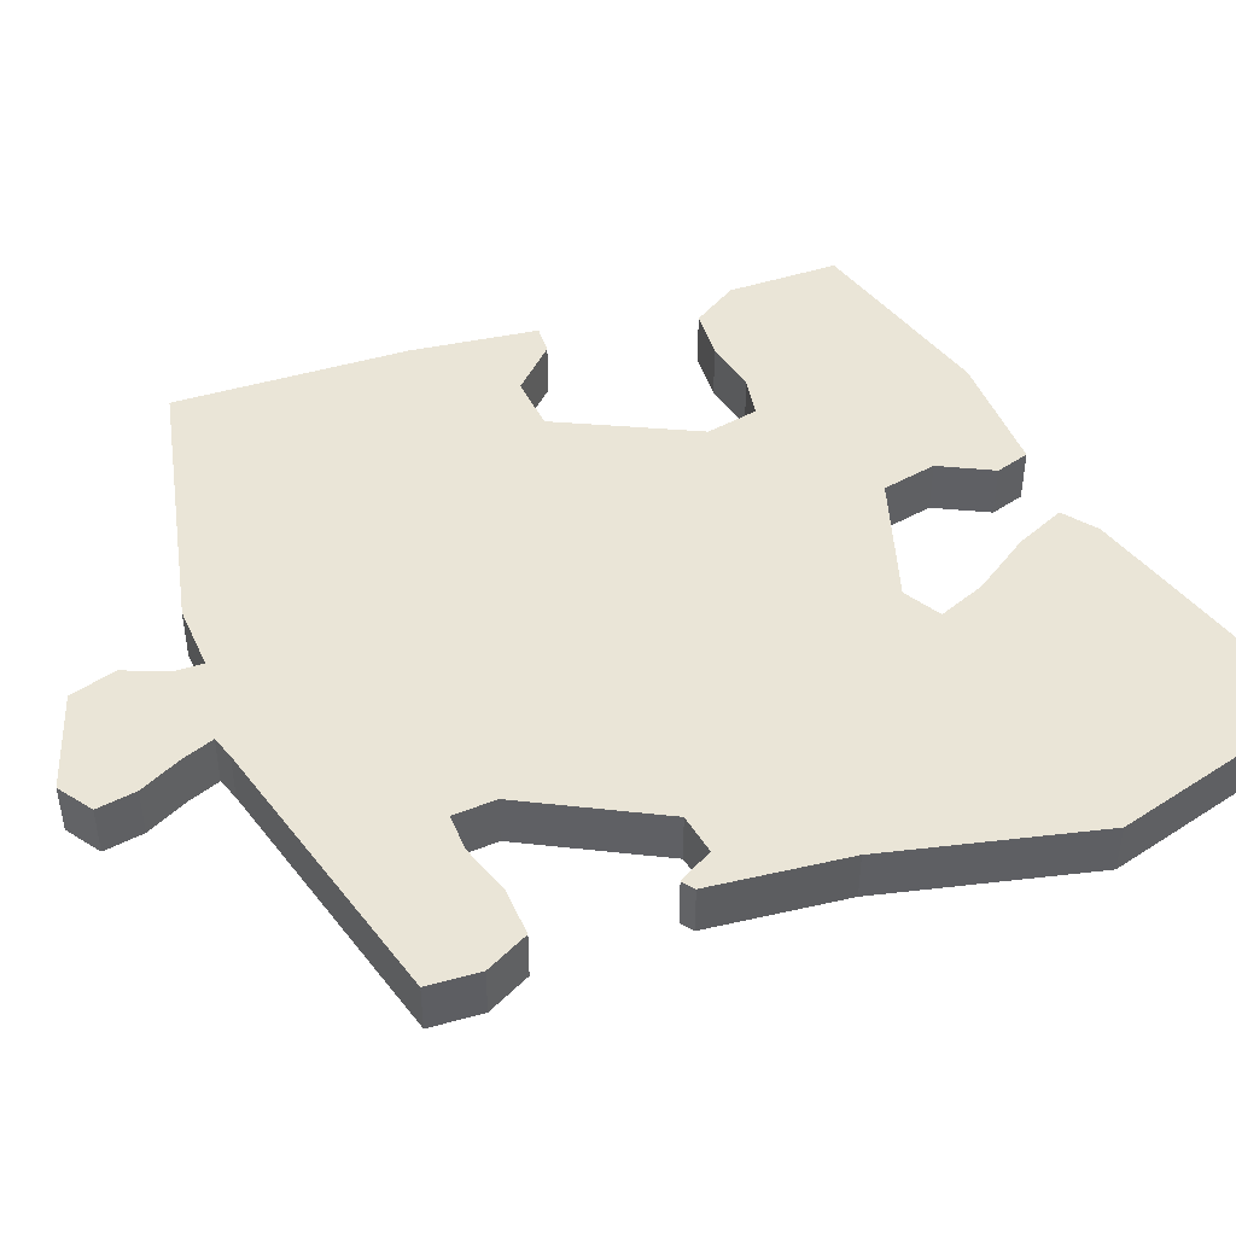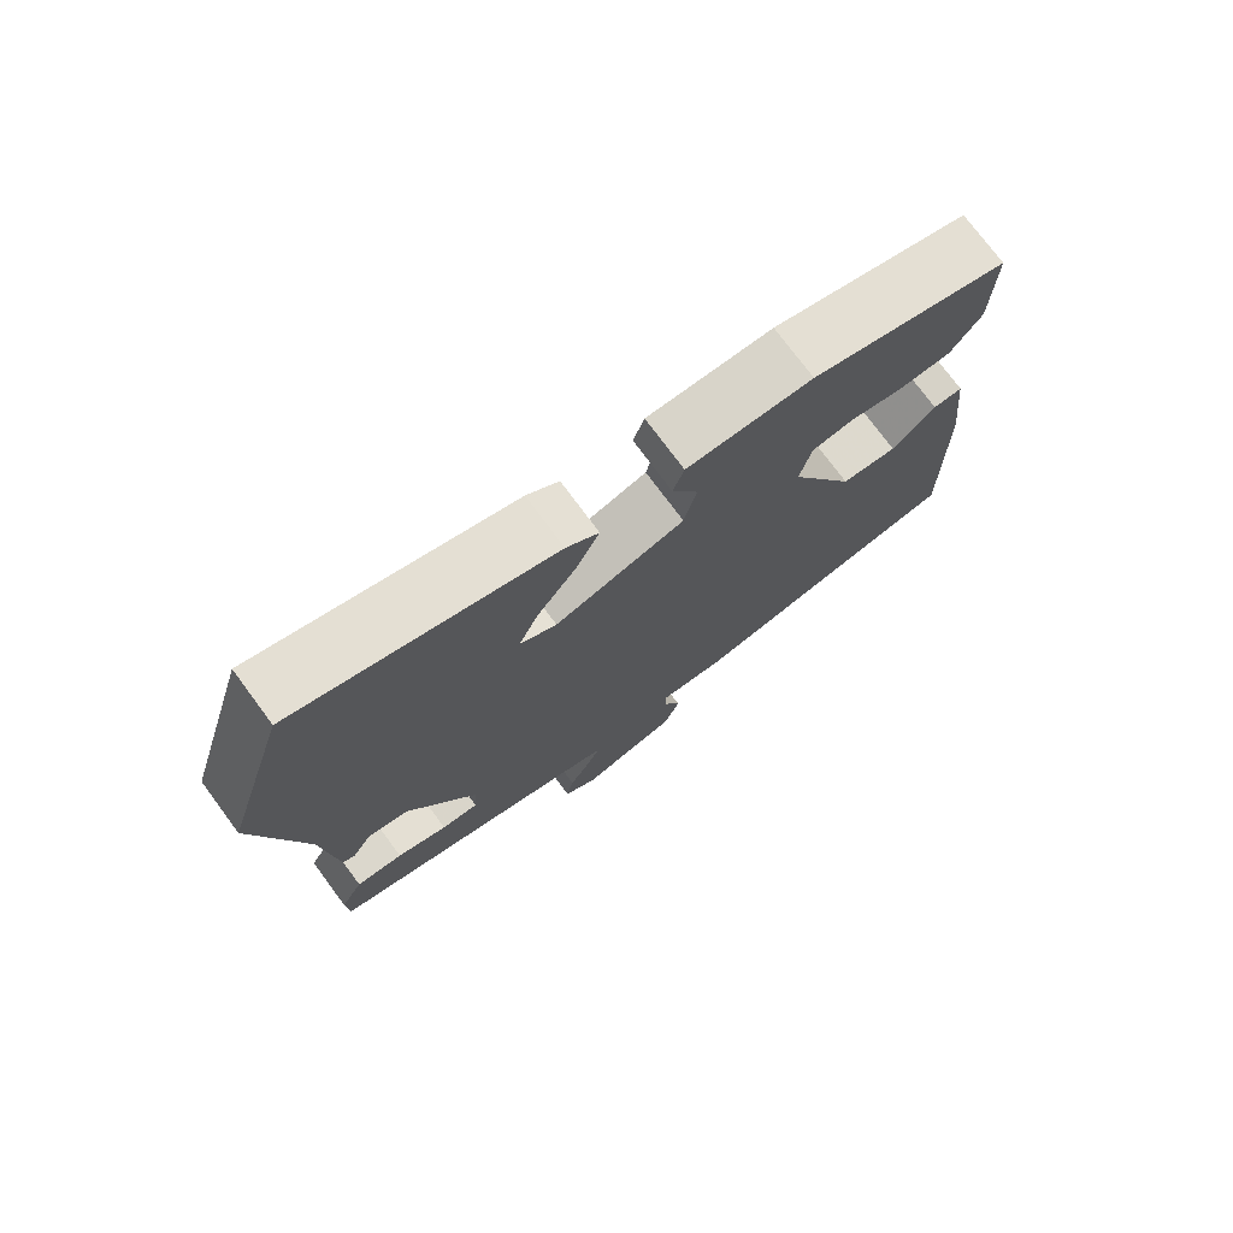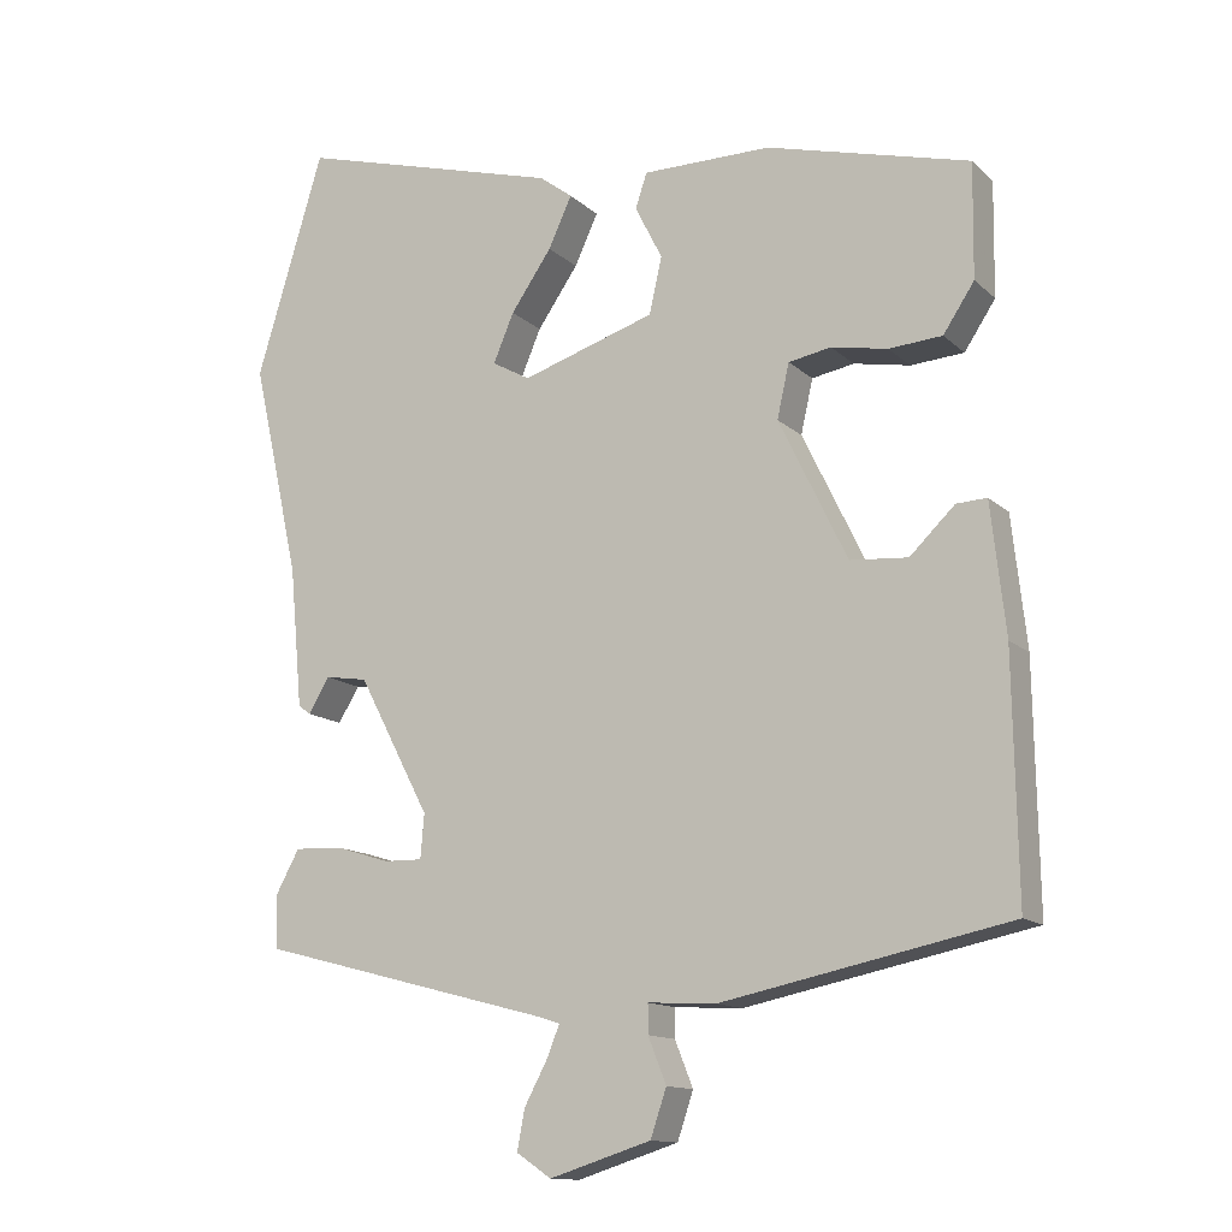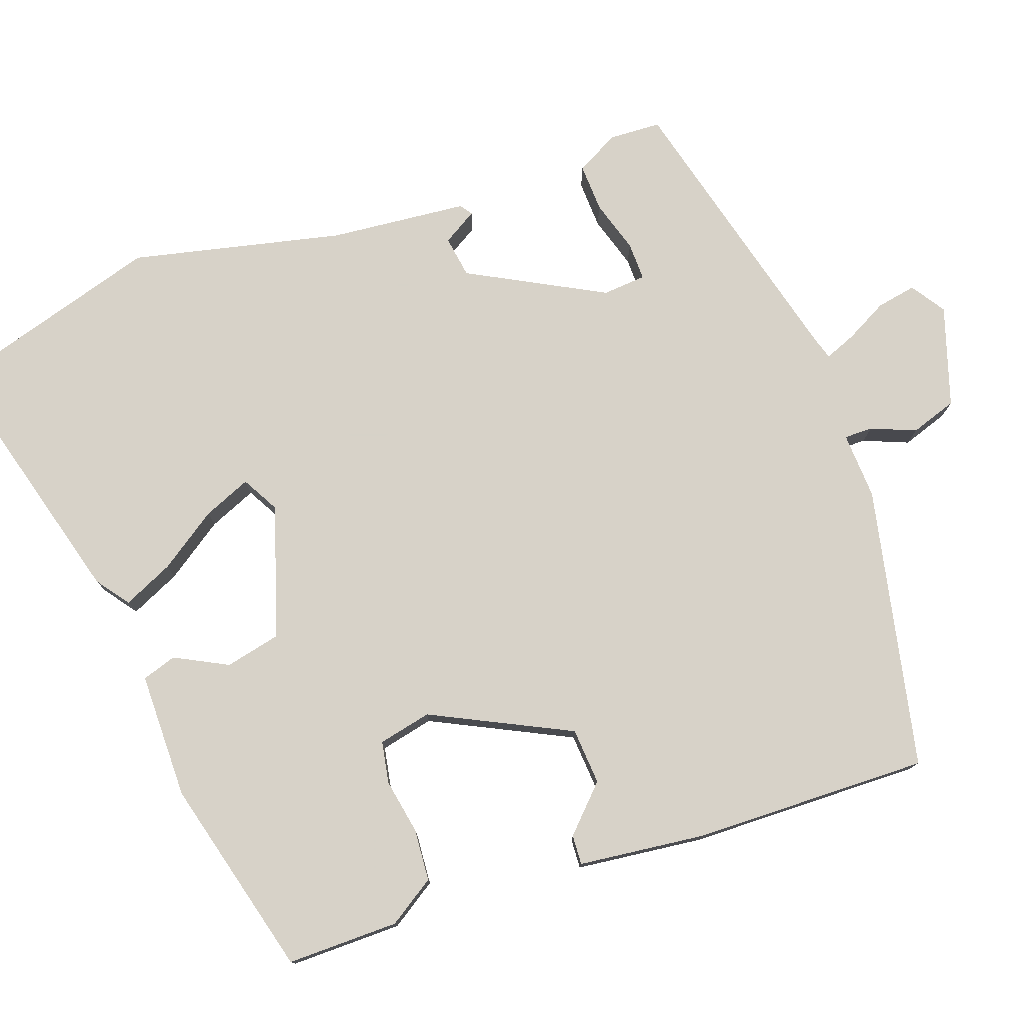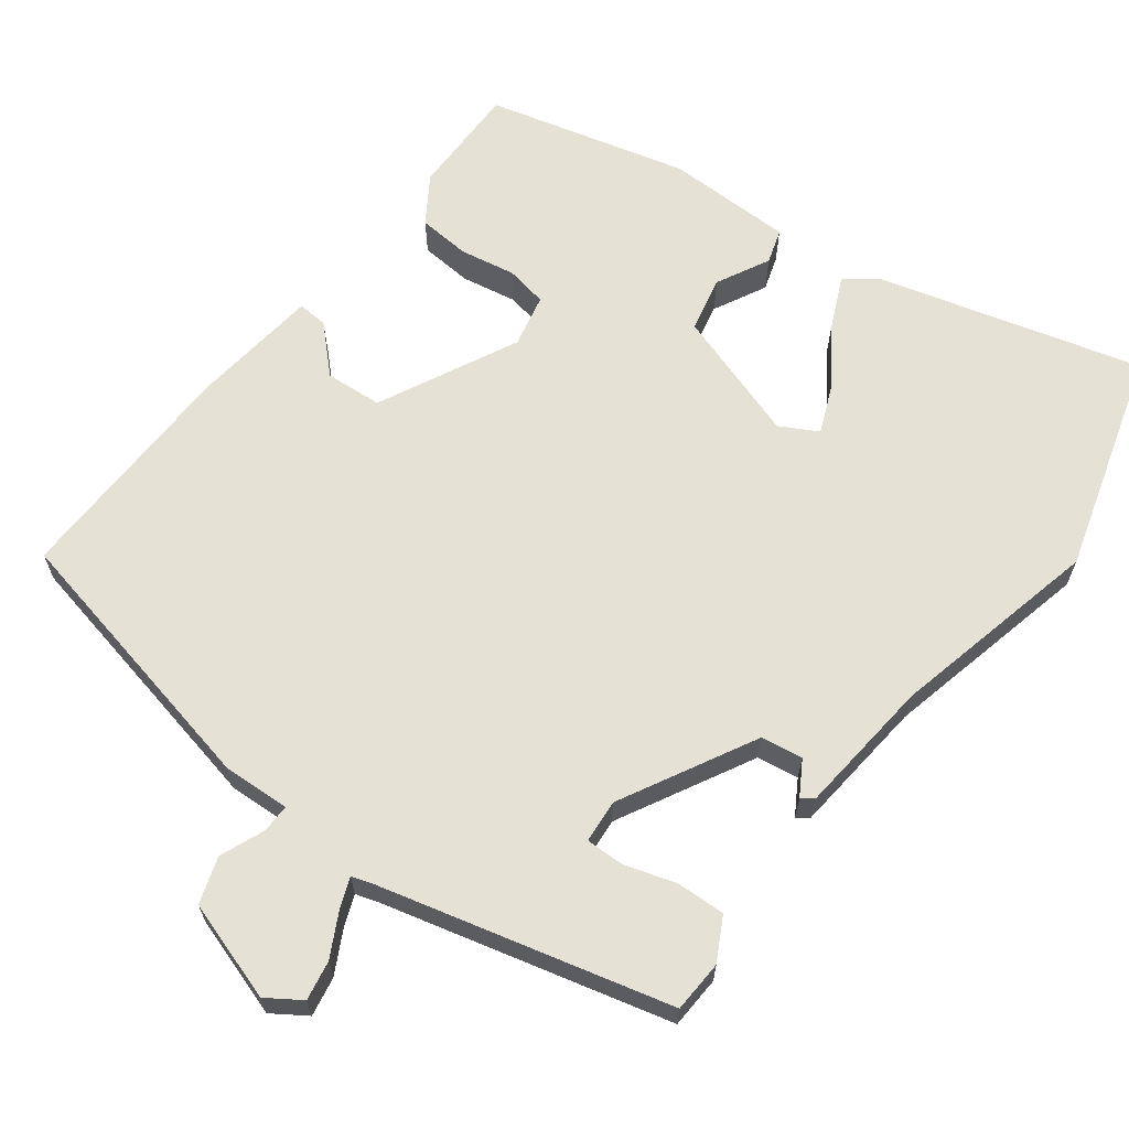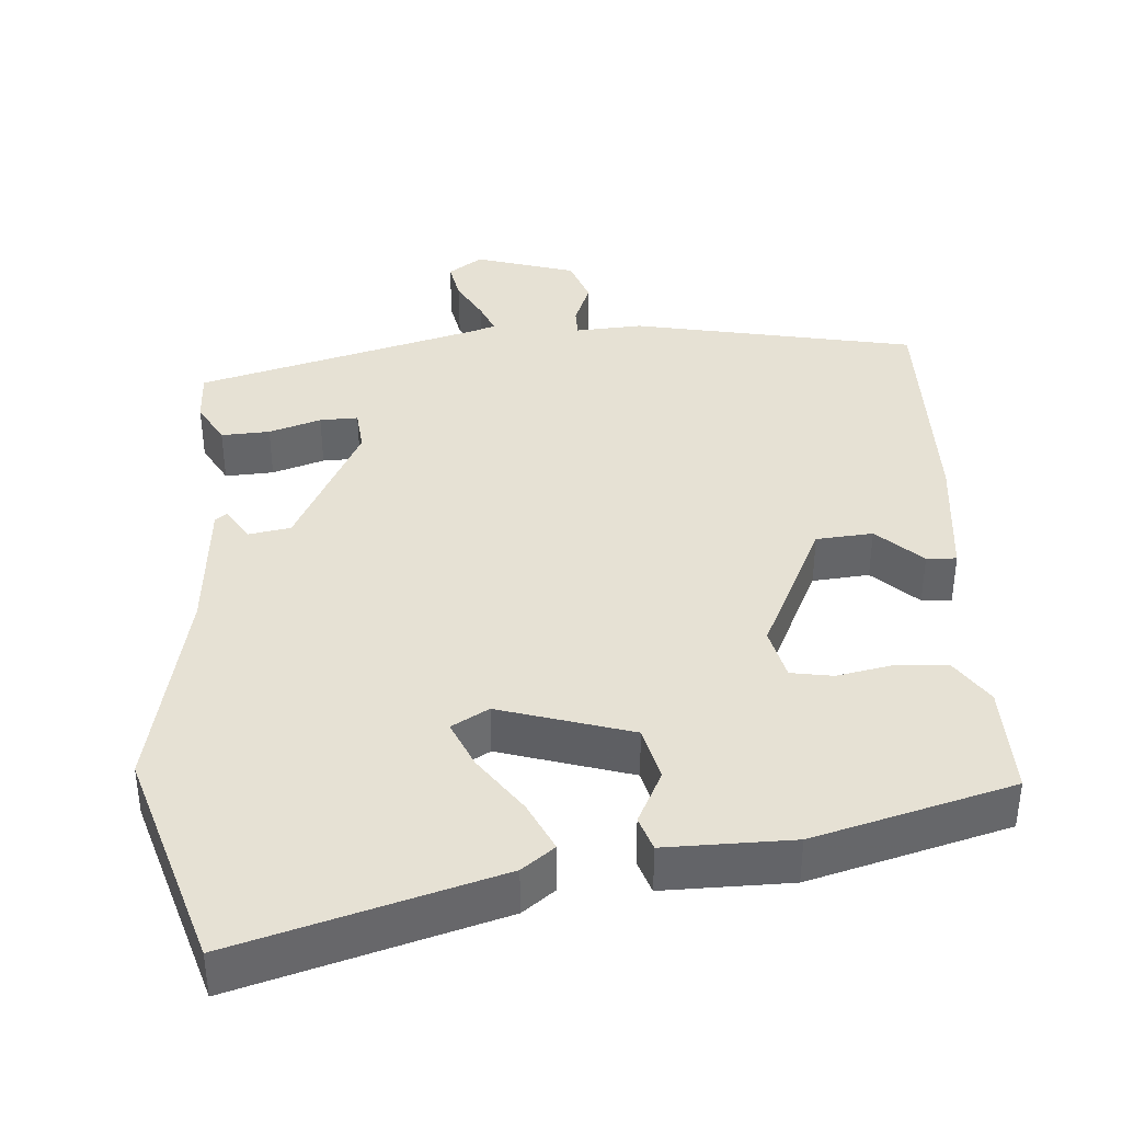
<metadata>
{"format":"obj","ext":"obj","renderer":"f3d","projection":"perspective","resolution":1024,"background":"white","views":[{"elev":44.4,"azim":-110.3,"up":"+Y"},{"elev":75.2,"azim":-36.5,"up":"+Z"},{"elev":-13.3,"azim":28.2,"up":"+Z"},{"elev":77.4,"azim":70.7,"up":"+Y"},{"elev":64.8,"azim":-142.5,"up":"+Y"},{"elev":39.0,"azim":-4.4,"up":"+Y"}]}
</metadata>
<code>
v 0.48 0.07 0.441
v 0.478 0.07 0.291
v 0.437 0.07 0.229
v 0.367 0.07 0.224
v 0.293 0.07 0.238
v 0.237 0.07 0.228
v 0.221 0.07 0.157
v 0.311 0.07 -0.029
v 0.387 0.07 -0.035
v 0.446 0.07 0.022
v 0.486 0.07 0.024
v 0.505 0.07 -0.147
v 0.51 0.07 -0.463
v 0.132 0.07 -0.541
v 0.042 0.07 -0.536
v 0.042 0.07 -0.574
v 0.066 0.07 -0.634
v 0.045 0.07 -0.696
v -0.089 0.07 -0.738
v -0.135 0.07 -0.707
v -0.125 0.07 -0.654
v -0.095 0.07 -0.598
v -0.078 0.07 -0.556
v -0.109 0.07 -0.546
v -0.493 0.07 -0.445
v -0.496 0.07 -0.375
v -0.465 0.07 -0.318
v -0.4 0.07 -0.321
v -0.33 0.07 -0.343
v -0.279 0.07 -0.344
v -0.274 0.07 -0.286
v -0.369 0.07 -0.105
v -0.425 0.07 -0.096
v -0.453 0.07 -0.142
v -0.469 0.07 -0.13
v -0.486 0.07 0.055
v -0.549 0.07 0.338
v -0.46 0.07 0.633
v -0.111 0.07 0.535
v -0.067 0.07 0.502
v -0.098 0.07 0.435
v -0.152 0.07 0.357
v -0.179 0.07 0.293
v -0.129 0.07 0.265
v 0.047 0.07 0.321
v 0.064 0.07 0.395
v 0.028 0.07 0.466
v 0.043 0.07 0.512
v 0.213 0.07 0.512
v 0.48 0 0.441
v 0.478 0 0.291
v 0.437 0 0.229
v 0.367 0 0.224
v 0.293 0 0.238
v 0.237 0 0.228
v 0.221 0 0.157
v 0.311 0 -0.029
v 0.387 0 -0.035
v 0.446 0 0.022
v 0.486 0 0.024
v 0.505 0 -0.147
v 0.51 0 -0.463
v 0.132 0 -0.541
v 0.042 0 -0.536
v 0.042 0 -0.574
v 0.066 0 -0.634
v 0.045 0 -0.696
v -0.089 0 -0.738
v -0.135 0 -0.707
v -0.125 0 -0.654
v -0.095 0 -0.598
v -0.078 0 -0.556
v -0.109 0 -0.546
v -0.493 0 -0.445
v -0.496 0 -0.375
v -0.465 0 -0.318
v -0.4 0 -0.321
v -0.33 0 -0.343
v -0.279 0 -0.344
v -0.274 0 -0.286
v -0.369 0 -0.105
v -0.425 0 -0.096
v -0.453 0 -0.142
v -0.469 0 -0.13
v -0.486 0 0.055
v -0.549 0 0.338
v -0.46 0 0.633
v -0.111 0 0.535
v -0.067 0 0.502
v -0.098 0 0.435
v -0.152 0 0.357
v -0.179 0 0.293
v -0.129 0 0.265
v 0.047 0 0.321
v 0.064 0 0.395
v 0.028 0 0.466
v 0.043 0 0.512
v 0.213 0 0.512
f 3 4 5
f 2 3 5
f 1 2 5
f 49 1 5
f 48 49 5
f 47 48 5
f 46 47 5
f 45 46 5 6
f 44 45 6 7
f 40 41 42
f 39 40 42
f 38 39 42
f 37 38 42
f 36 37 42
f 35 36 42
f 34 35 42
f 33 34 42
f 32 33 42 43
f 31 32 43 44
f 27 28 29
f 26 27 29
f 25 26 29
f 24 25 29
f 23 24 29 30
f 20 21 22
f 19 20 22
f 18 19 22
f 17 18 22
f 16 17 22
f 15 16 22 23
f 13 14 15
f 12 13 15
f 11 12 15
f 10 11 15
f 9 10 15
f 23 30 31
f 15 23 31
f 9 15 31
f 8 9 31
f 7 8 31 44
f 54 53 52
f 54 52 51
f 54 51 50
f 54 50 98
f 54 98 97
f 54 97 96
f 54 96 95
f 55 54 95 94
f 56 55 94 93
f 91 90 89
f 91 89 88
f 91 88 87
f 91 87 86
f 91 86 85
f 91 85 84
f 91 84 83
f 91 83 82
f 92 91 82 81
f 93 92 81 80
f 78 77 76
f 78 76 75
f 78 75 74
f 78 74 73
f 79 78 73 72
f 71 70 69
f 71 69 68
f 71 68 67
f 71 67 66
f 71 66 65
f 72 71 65 64
f 64 63 62
f 64 62 61
f 64 61 60
f 64 60 59
f 64 59 58
f 80 79 72
f 80 72 64
f 80 64 58
f 80 58 57
f 93 80 57 56
f 1 50 51 2
f 2 51 52 3
f 3 52 53 4
f 4 53 54 5
f 5 54 55 6
f 6 55 56 7
f 7 56 57 8
f 8 57 58 9
f 9 58 59 10
f 10 59 60 11
f 11 60 61 12
f 12 61 62 13
f 13 62 63 14
f 14 63 64 15
f 15 64 65 16
f 16 65 66 17
f 17 66 67 18
f 18 67 68 19
f 19 68 69 20
f 20 69 70 21
f 21 70 71 22
f 22 71 72 23
f 23 72 73 24
f 24 73 74 25
f 25 74 75 26
f 26 75 76 27
f 27 76 77 28
f 28 77 78 29
f 29 78 79 30
f 30 79 80 31
f 31 80 81 32
f 32 81 82 33
f 33 82 83 34
f 34 83 84 35
f 35 84 85 36
f 36 85 86 37
f 37 86 87 38
f 38 87 88 39
f 39 88 89 40
f 40 89 90 41
f 41 90 91 42
f 42 91 92 43
f 43 92 93 44
f 44 93 94 45
f 45 94 95 46
f 46 95 96 47
f 47 96 97 48
f 48 97 98 49
f 49 98 50 1

</code>
